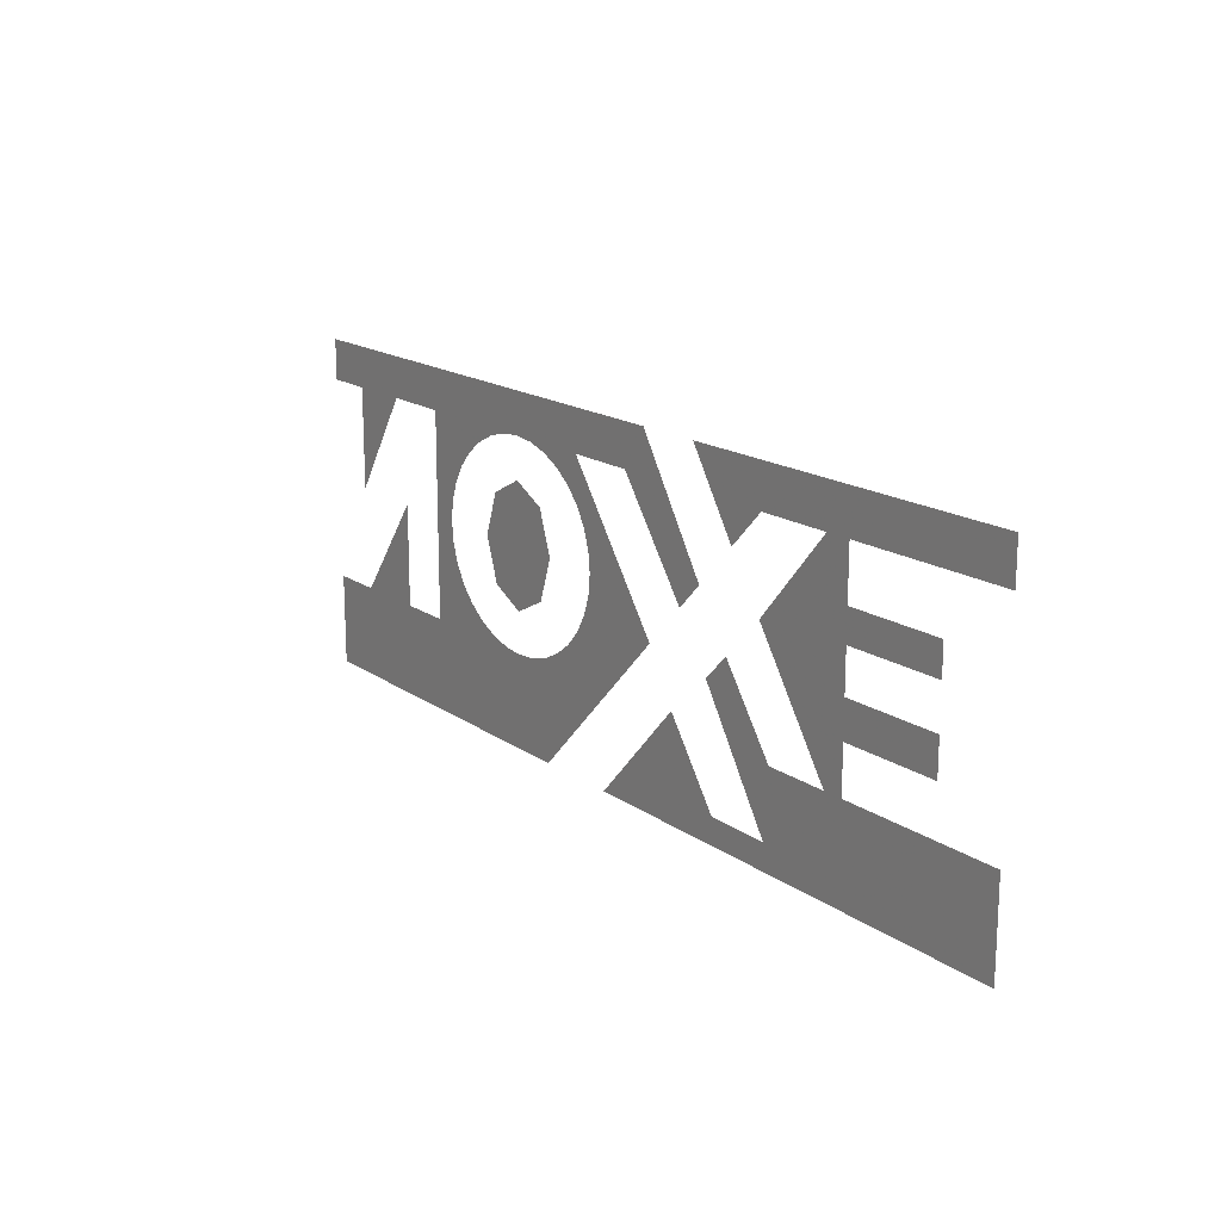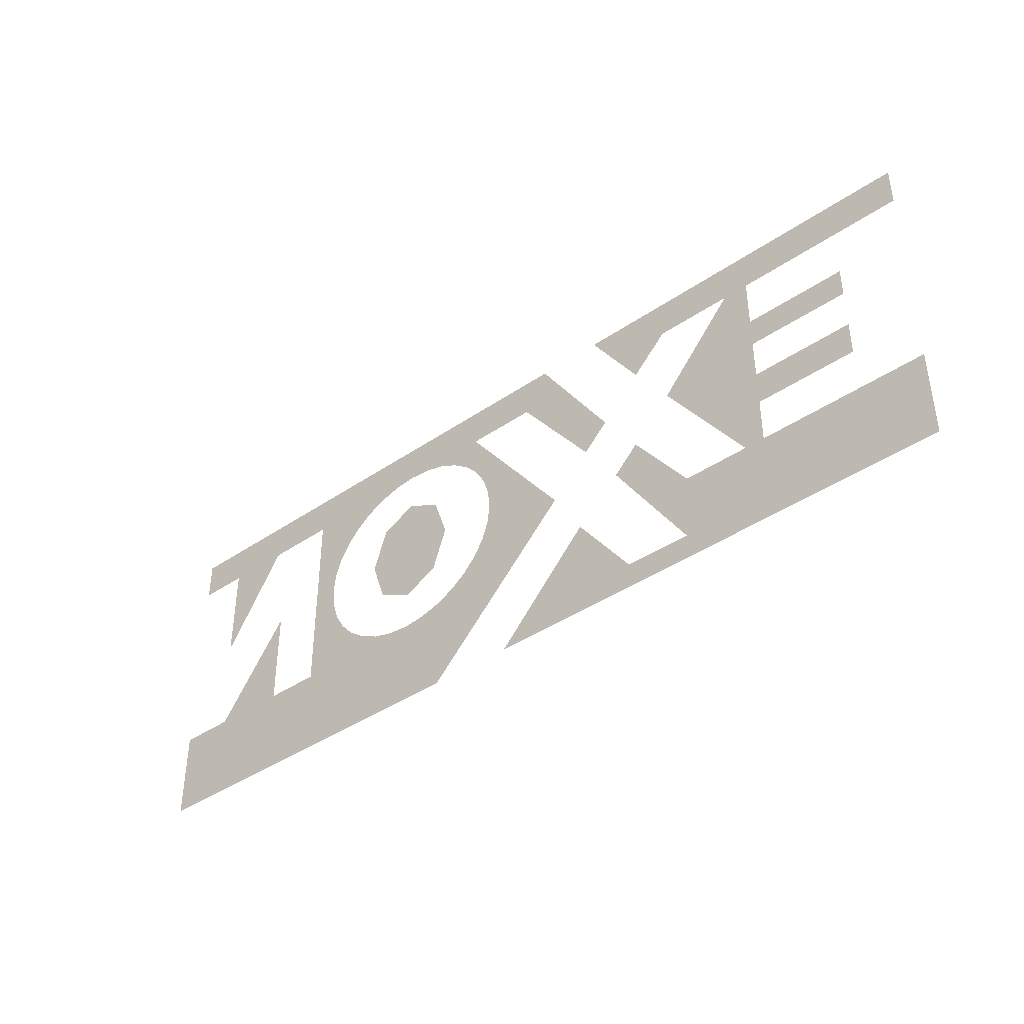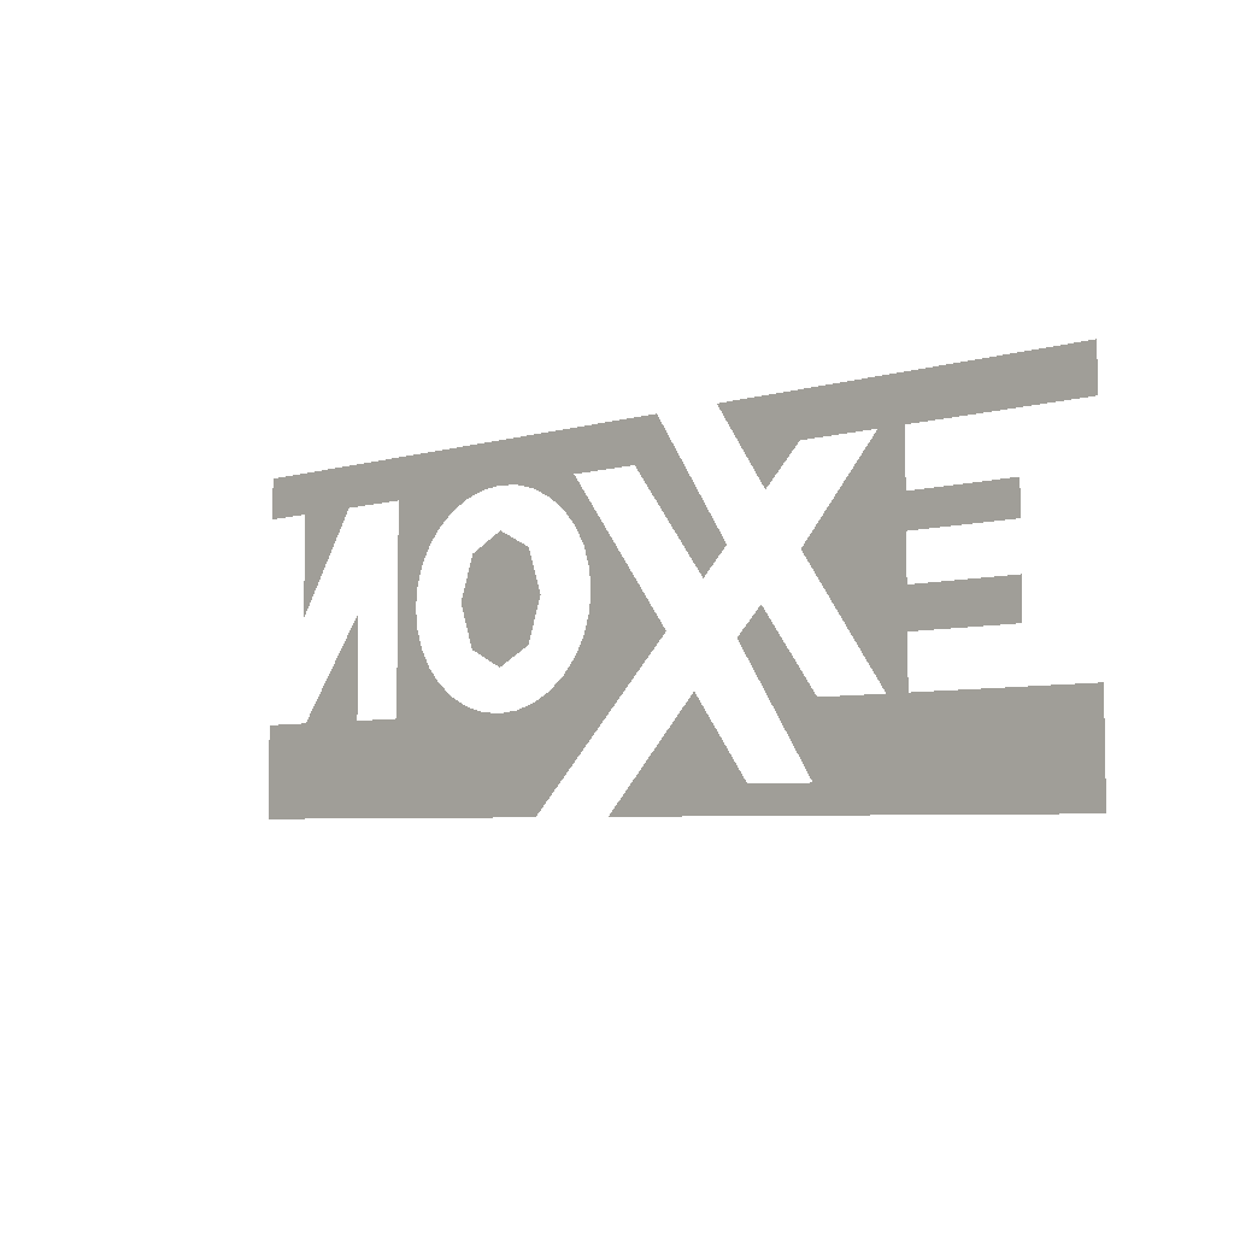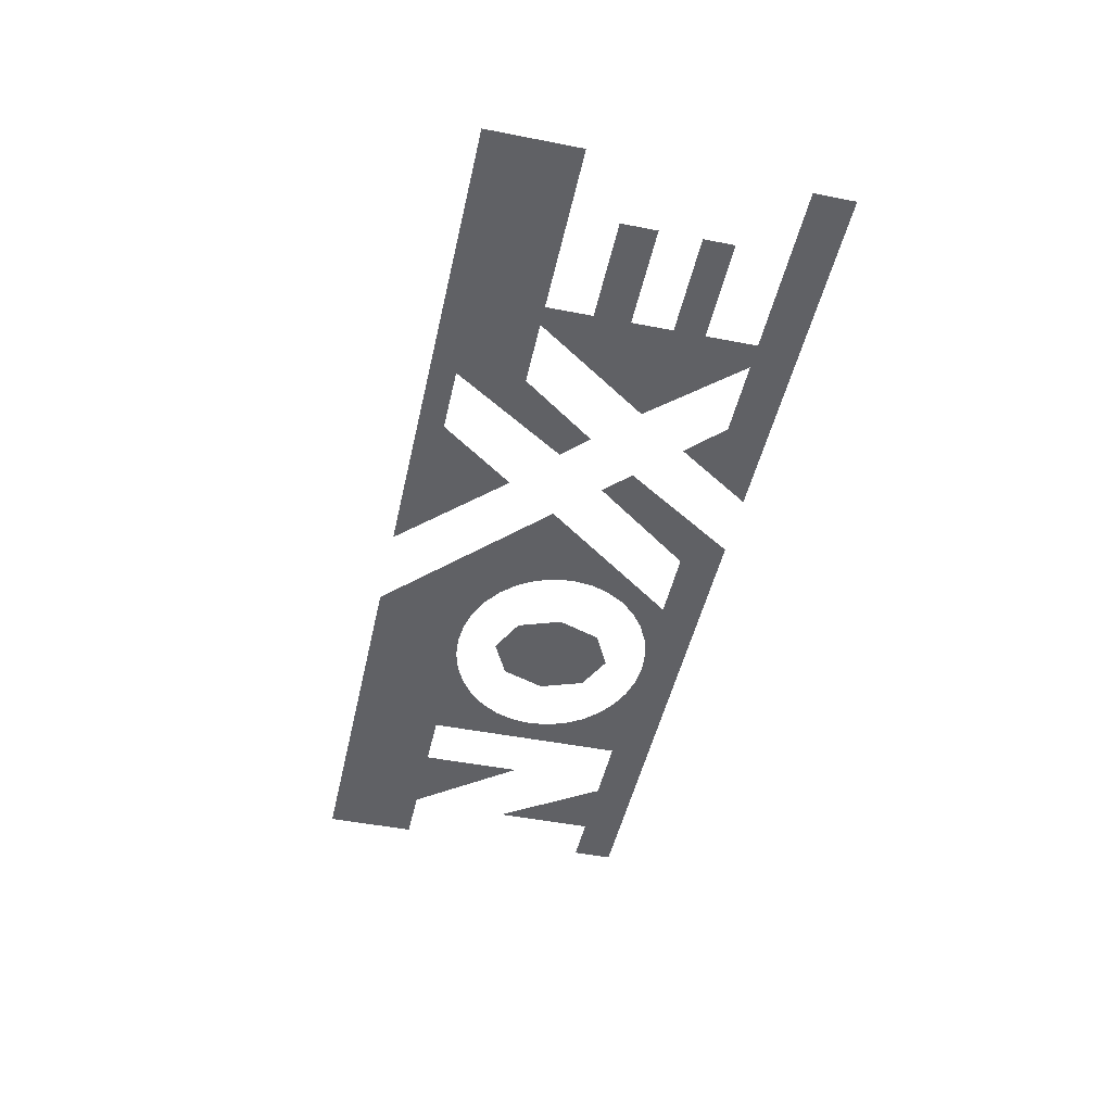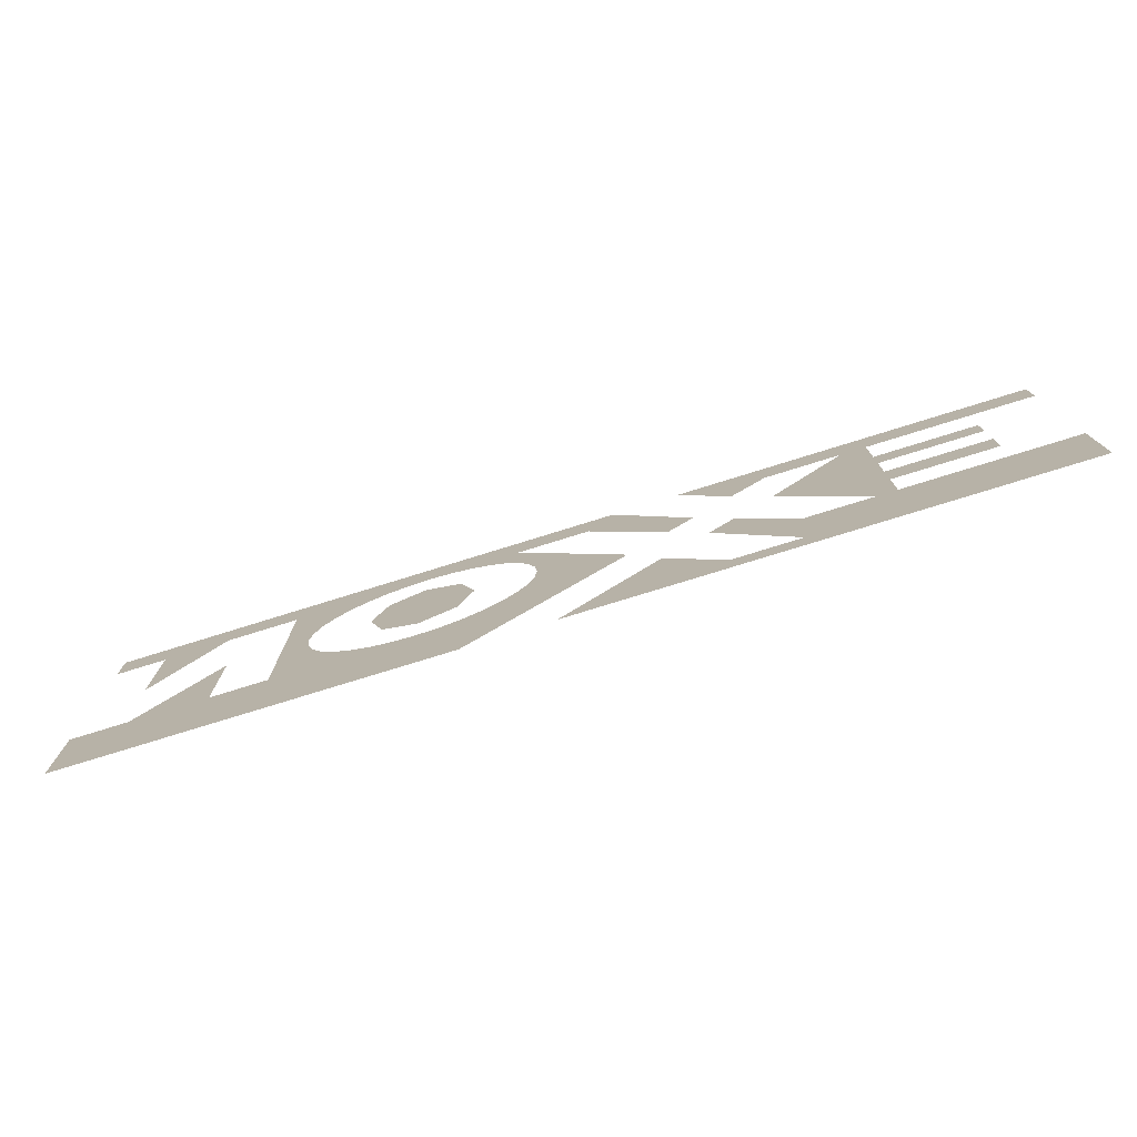
<metadata>
{"format":"obj","ext":"obj","renderer":"f3d","projection":"perspective","resolution":1024,"background":"white","views":[{"elev":16.6,"azim":-125.7,"up":"+Z"},{"elev":-40.4,"azim":-139.9,"up":"+Z"},{"elev":-5.4,"azim":-136.7,"up":"+Z"},{"elev":-47.6,"azim":-102.4,"up":"+Y"},{"elev":-76.2,"azim":-162.7,"up":"+Z"}]}
</metadata>
<code>
v 0.7 0 0.5
v 0.95 0 0.5
v 0.8768 0 0.7121
v 0.7 0 0.5
v 0.8768 0 0.7121
v 0.7 0 0.8
v 0.7 0 0.5
v 0.7 0 0.8
v 0.5232 0 0.7121
v 0.7 0 0.5
v 0.5232 0 0.7121
v 0.45 0 0.5
v 0.7 0 0.5
v 0.45 0 0.5
v 0.5232 0 0.2879
v 0.7 0 0.5
v 0.5232 0 0.2879
v 0.7 0 0.2
v 0.7 0 0.5
v 0.7 0 0.2
v 0.8768 0 0.2879
v 0.7 0 0.5
v 0.8768 0 0.2879
v 0.95 0 0.5
v -2.3 0 1.2
v -2.3 0 1
v -1.475 0 1
v -2.3 0 1.2
v -1.475 0 1
v -1.35 0 1
v -0.55 0 1.2
v -0.55 0 1.2
v -1.35 0 1
v -0.975 0 1
v -0.55 0 1.2
v -0.975 0 1
v -0.8 0 0.825
v 1.375 0 1
v 2.3 0 1.2
v -0.225 0 1.2
v 0.7 0 1
v -0.225 0 1.2
v 0.5925 0 0.9905
v 0.7 0 1
v 0.4895 0 0.962
v 0.5925 0 0.9905
v -0.225 0 1.2
v 0.25 0 1
v -0.225 0 1.2
v -0.1 0 1
v 0.25 0 1
v -0.1 0 1
v -0.225 0 1.2
v -0.6 0 0.625
v -0.475 0 0.5
v 2.3 0 1.2
v 1.375 0 1
v 1.725 0 1
v 2.3 0 1.2
v 1.725 0 1
v 2.05 0 1
v 2.05 0 1
v 1.725 0 1
v 2.05 0 0.5
v 2.3 0 1.2
v 2.05 0 1
v 2.3 0 1
v 2.3 0 0
v 2.025 0 0
v 2.3 0 -0.45
v 1.65 0 0
v 2.3 0 -0.45
v 2.025 0 0
v 1.65 0 0.5
v 2.3 0 -0.45
v 1.65 0 0
v 1.375 0 0
v 0.475 0 -0.45
v 0.9105 0 0.038
v 0.475 0 -0.45
v 1.375 0 0
v 1.006 0 0.0845
v 1.089 0 0.1465
v 1.006 0 0.0845
v 1.375 0 0
v 1.157 0 0.222
v 1.089 0 0.1465
v 1.375 0 0
v 1.208 0 0.3085
v 1.157 0 0.222
v 1.375 0 0
v 1.24 0 0.4025
v 1.208 0 0.3085
v 1.375 0 0
v 1.25 0 0.5
v 1.24 0 0.4025
v 1.375 0 0
v 1.375 0 1
v 1.375 0 1
v 1.24 0 0.5975
v 1.25 0 0.5
v 1.375 0 1
v 1.208 0 0.6915
v 1.24 0 0.5975
v 1.375 0 1
v 1.157 0 0.778
v 1.208 0 0.6915
v 1.375 0 1
v 1.089 0 0.8535
v 1.157 0 0.778
v 1.375 0 1
v 1.006 0 0.9155
v 1.089 0 0.8535
v 1.375 0 1
v 0.9105 0 0.962
v 1.006 0 0.9155
v 1.375 0 1
v 0.8075 0 0.9905
v 0.9105 0 0.962
v 1.375 0 1
v 0.7 0 1
v 0.8075 0 0.9905
v 0.9105 0 0.038
v 0.8075 0 0.0095
v 0.475 0 -0.45
v 0.8075 0 0.0095
v 0.7 0 0
v 0.475 0 -0.45
v 0.5925 0 0.0095
v 0.475 0 -0.45
v 0.7 0 0
v 0.4895 0 0.038
v 0.475 0 -0.45
v 0.5925 0 0.0095
v 0.3945 0 0.0845
v 0.475 0 -0.45
v 0.4895 0 0.038
v 0.311 0 0.1465
v 0.475 0 -0.45
v 0.3945 0 0.0845
v 0.475 0 -0.45
v 0.311 0 0.1465
v 0.2425 0 0.222
v -0.275 0 0.3
v 0.192 0 0.3085
v -0.275 0 0.3
v 0.2425 0 0.222
v 0.1605 0 0.4025
v -0.275 0 0.3
v 0.192 0 0.3085
v 0.15 0 0.5
v -0.275 0 0.3
v 0.1605 0 0.4025
v 0.1605 0 0.5975
v -0.275 0 0.3
v 0.15 0 0.5
v -0.275 0 0.3
v 0.1605 0 0.5975
v 0.192 0 0.6915
v 0.25 0 1
v 0.25 0 1
v 0.192 0 0.6915
v 0.2425 0 0.778
v 0.25 0 1
v 0.2425 0 0.778
v 0.311 0 0.8535
v 0.25 0 1
v 0.311 0 0.8535
v 0.3945 0 0.9155
v 0.25 0 1
v 0.3945 0 0.9155
v 0.4895 0 0.962
v -0.425 0 0.05
v -0.7 0 -0.325
v 0.05 0 -0.45
v -2.3 0 -0.45
v 0.05 0 -0.45
v -0.7 0 -0.325
v -1.025 0 -0.325
v -2.3 0 -0.45
v -1.025 0 -0.325
v -1.05 0 0
v -1.375 0 0
v -1.05 0 0
v -1.025 0 -0.325
v -0.65 0 0.25
v -0.775 0 0.375
v -1.375 0 0
v -1.475 0 0
v -2.3 0 -0.45
v -1.475 0 0.225
v -1.475 0 0
v -1.375 0 0
v -0.975 0 0.575
v -0.975 0 0.575
v -1.475 0 0.4
v -1.475 0 0.225
v -1.975 0 0.225
v -1.475 0 0.225
v -1.475 0 0.4
v -1.975 0 0.4
v -1.475 0 0.6
v -1.475 0 0.4
v -0.975 0 0.575
v -1.475 0 0.75
v -1.475 0 0.6
v -0.975 0 0.575
v -1.975 0 0.6
v -1.475 0 0.6
v -1.475 0 0.75
v -1.975 0 0.75
v -1.475 0 1
v -1.475 0 0.75
v -0.975 0 0.575
v -1.35 0 1
v -1.475 0 0
v -2.3 0 0
v -2.3 0 -0.45
g mesh18220
f 1 2 3
f 4 5 6
f 7 8 9
f 10 11 12
f 13 14 15
f 16 17 18
f 19 20 21
f 22 23 24
f 25 26 27
f 28 29 30
f 30 31 28
f 32 33 34
f 35 36 37
f 38 39 40
f 40 41 38
f 42 43 44
f 45 46 47
f 47 48 45
f 49 50 51
f 52 53 54
f 54 55 52
f 56 57 58
f 59 60 61
f 62 63 64
f 65 66 67
f 68 69 70
f 71 72 73
f 73 74 71
f 75 76 77
f 77 78 75
f 79 80 81
f 81 82 79
f 83 84 85
f 86 87 88
f 89 90 91
f 92 93 94
f 95 96 97
f 97 98 95
f 99 100 101
f 102 103 104
f 105 106 107
f 108 109 110
f 111 112 113
f 114 115 116
f 117 118 119
f 120 121 122
f 123 124 125
f 126 127 128
f 129 130 131
f 132 133 134
f 135 136 137
f 138 139 140
f 141 142 143
f 143 144 141
f 145 146 147
f 148 149 150
f 151 152 153
f 154 155 156
f 157 158 159
f 159 160 157
f 161 162 163
f 164 165 166
f 167 168 169
f 170 171 172
f 173 174 175
f 176 177 178
f 178 179 176
f 180 181 182
f 182 183 180
f 184 185 186
f 186 187 184
f 188 189 190
f 191 192 193
f 193 194 191
f 195 196 197
f 198 199 200
f 200 201 198
f 202 203 204
f 205 206 207
f 208 209 210
f 210 211 208
f 212 213 214
f 214 215 212
f 216 217 218

</code>
